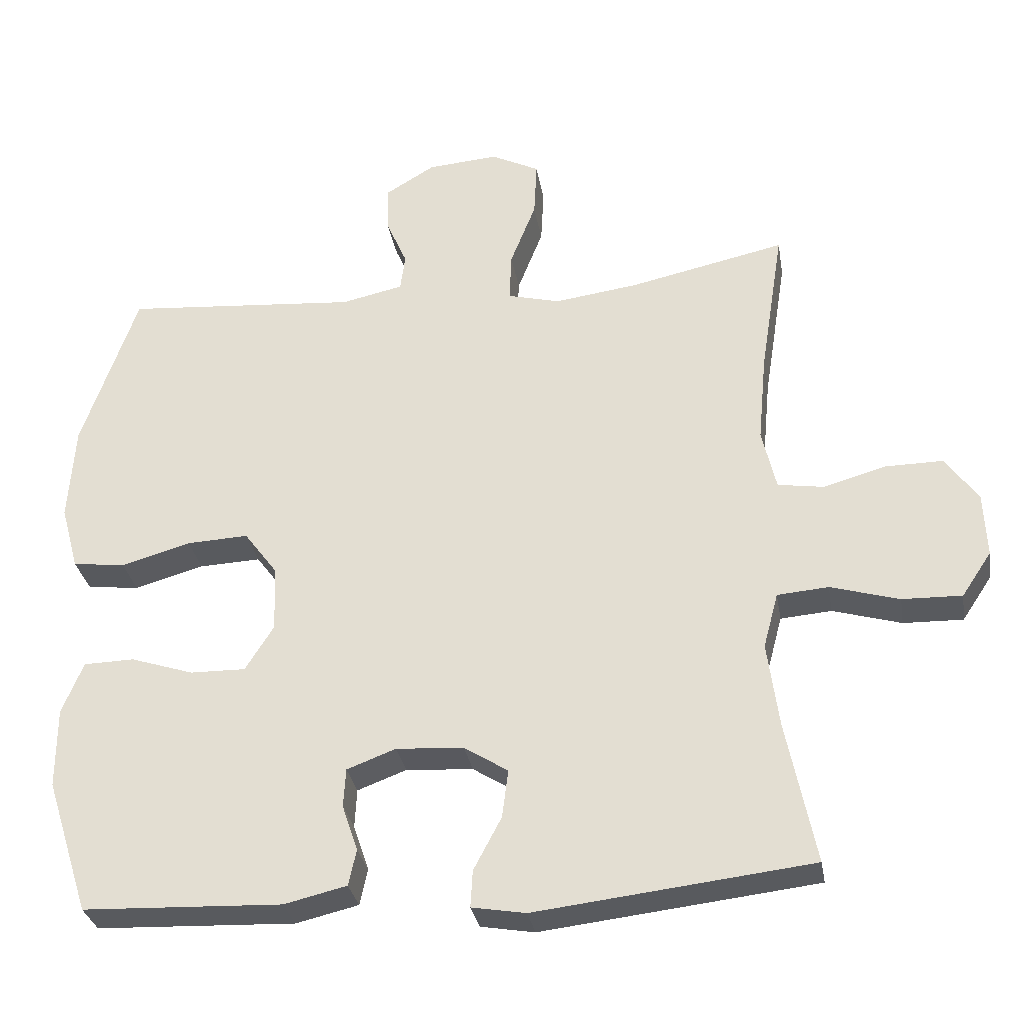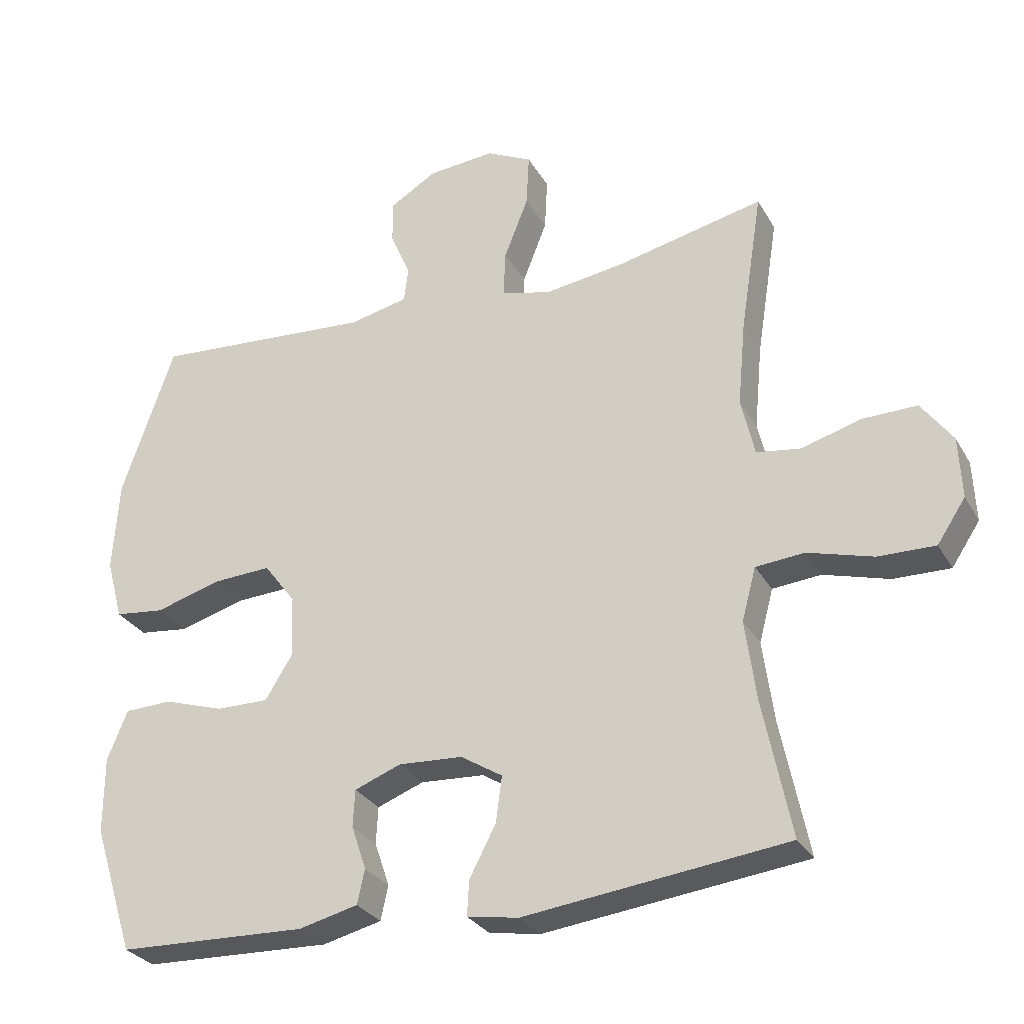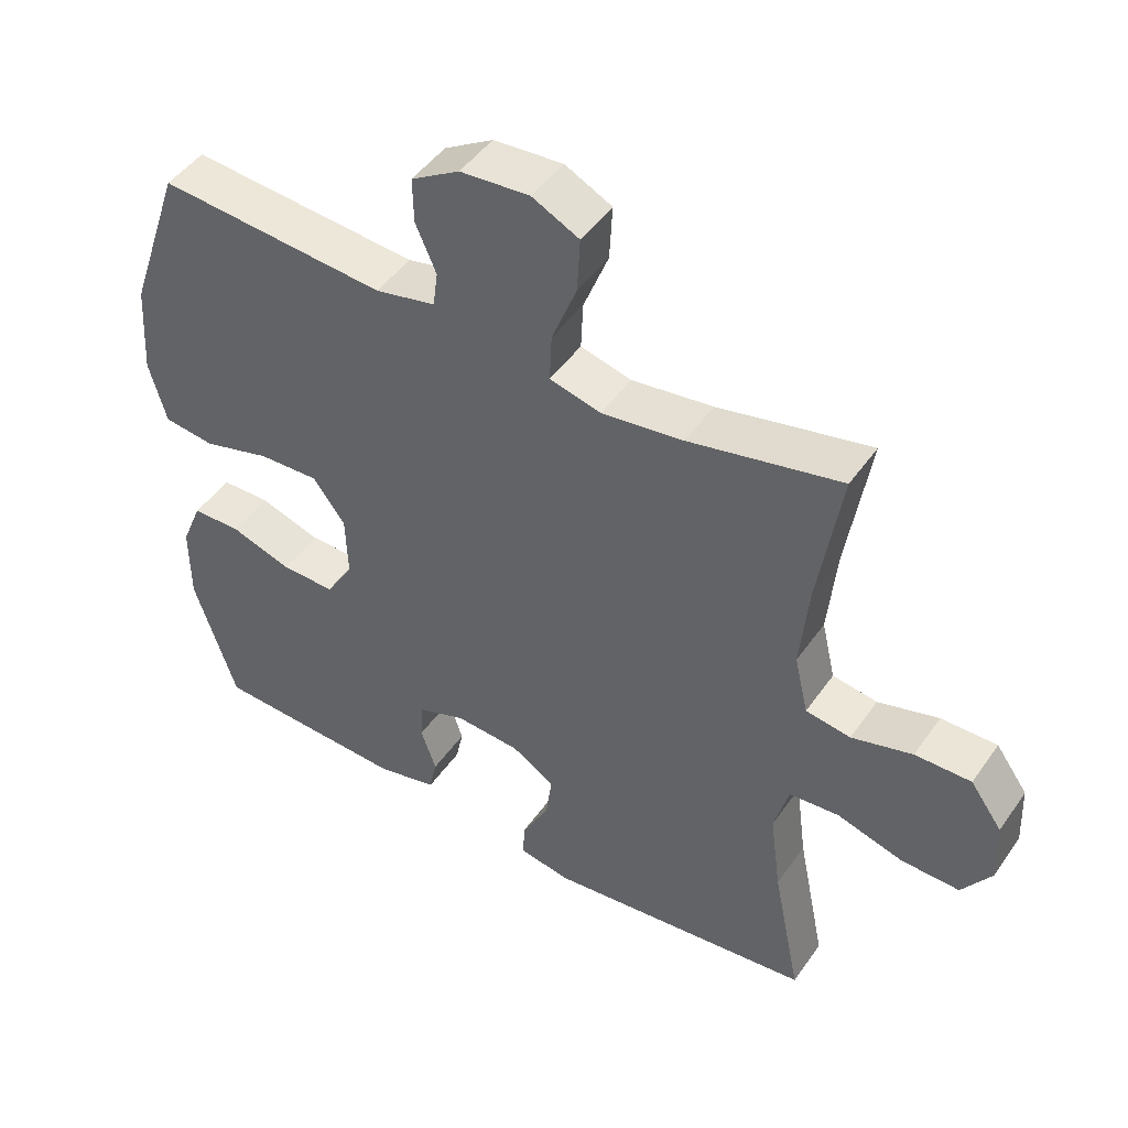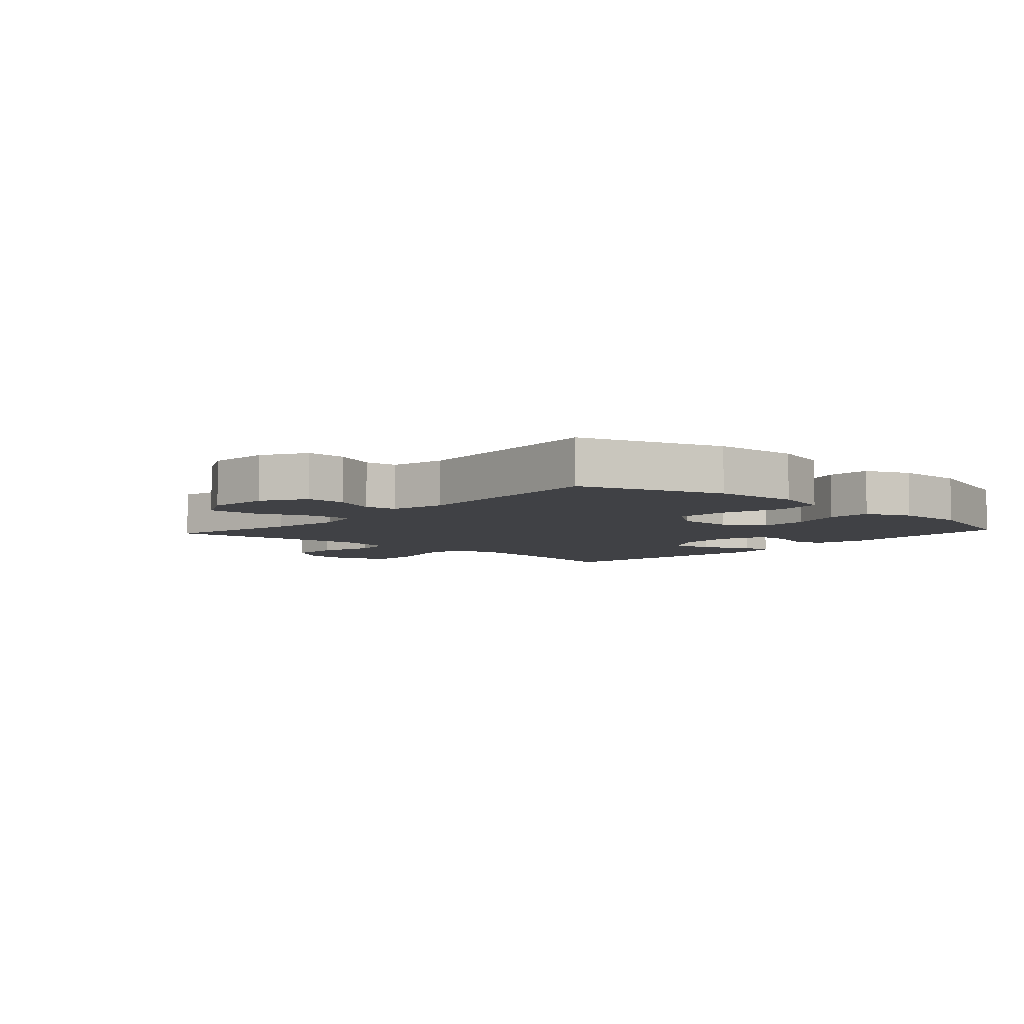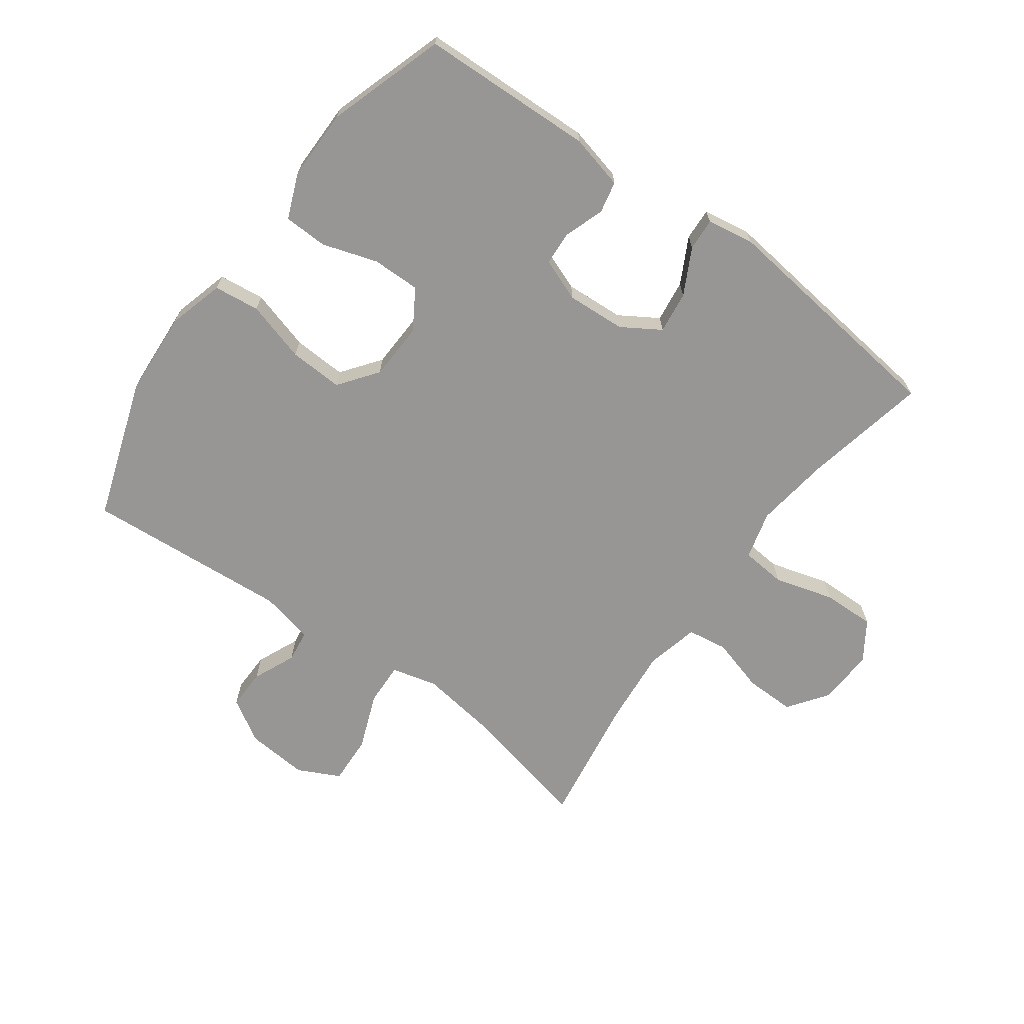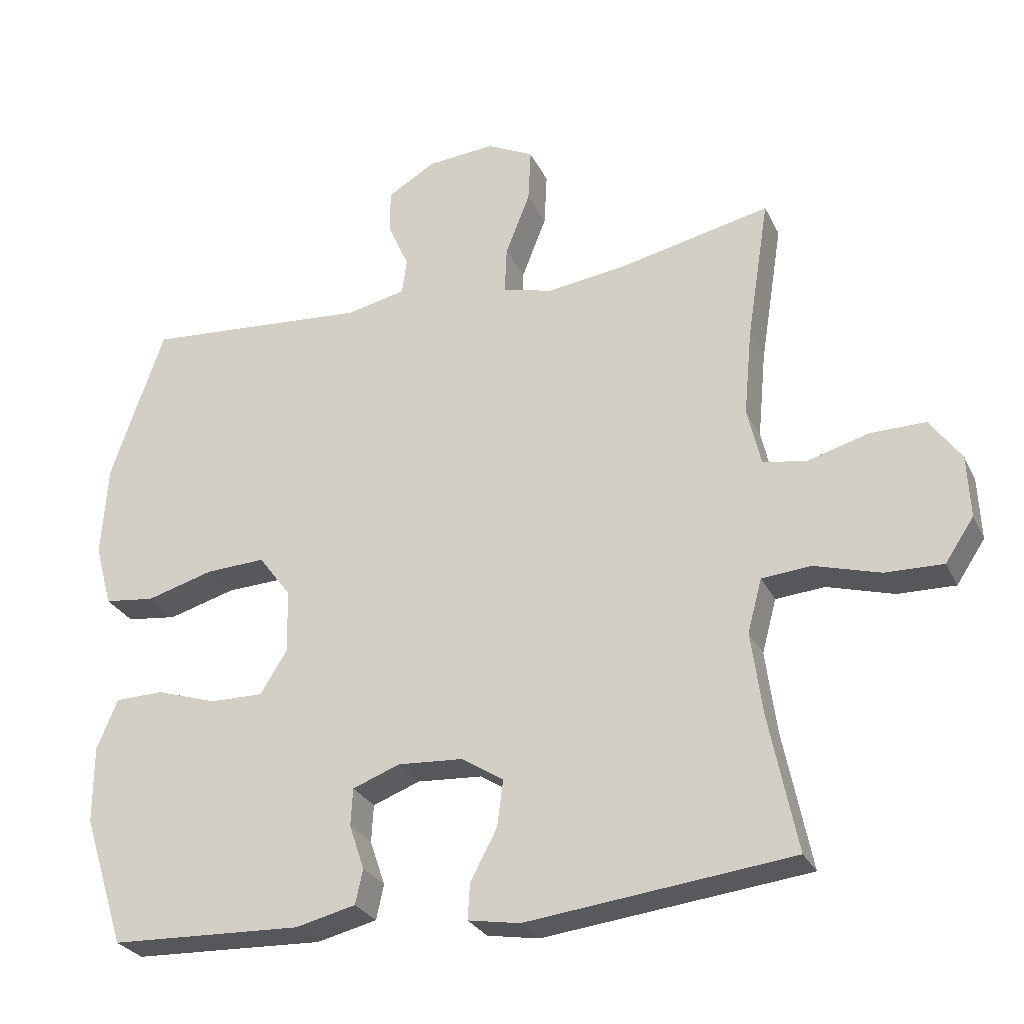
<metadata>
{"format":"obj","ext":"obj","renderer":"f3d","projection":"perspective","resolution":1024,"background":"white","views":[{"elev":-30.9,"azim":-170.5,"up":"+Z"},{"elev":-29.3,"azim":-155.3,"up":"+Z"},{"elev":46.9,"azim":-146.9,"up":"+Z"},{"elev":-5.8,"azim":47.9,"up":"+Y"},{"elev":-68.0,"azim":143.8,"up":"+Y"},{"elev":-27.7,"azim":-158.5,"up":"+Z"}]}
</metadata>
<code>
v 0.5 0.07 0.5
v 0.578 0.07 0.273
v 0.587 0.07 0.137
v 0.562 0.07 0.046
v 0.488 0.07 0.037
v 0.39 0.07 0.065
v 0.303 0.07 0.069
v 0.256 0.07 0.006
v 0.253 0.07 -0.087
v 0.293 0.07 -0.151
v 0.371 0.07 -0.15
v 0.46 0.07 -0.121
v 0.531 0.07 -0.123
v 0.561 0.07 -0.196
v 0.561 0.07 -0.31
v 0.5 0.07 -0.5
v 0.219 0.07 -0.511
v 0.131 0.07 -0.49
v 0.12 0.07 -0.439
v 0.142 0.07 -0.374
v 0.139 0.07 -0.319
v 0.07 0.07 -0.293
v -0.025 0.07 -0.299
v -0.087 0.07 -0.338
v -0.078 0.07 -0.406
v -0.039 0.07 -0.48
v -0.036 0.07 -0.532
v -0.112 0.07 -0.545
v -0.5 0.07 -0.5
v -0.459 0.07 -0.298
v -0.443 0.07 -0.178
v -0.464 0.07 -0.1
v -0.536 0.07 -0.094
v -0.633 0.07 -0.122
v -0.717 0.07 -0.124
v -0.759 0.07 -0.061
v -0.755 0.07 0.03
v -0.709 0.07 0.094
v -0.628 0.07 0.093
v -0.54 0.07 0.068
v -0.475 0.07 0.078
v -0.455 0.07 0.164
v -0.467 0.07 0.291
v -0.5 0.07 0.5
v -0.28 0.07 0.452
v -0.162 0.07 0.436
v -0.088 0.07 0.455
v -0.091 0.07 0.524
v -0.127 0.07 0.616
v -0.131 0.07 0.695
v -0.063 0.07 0.729
v 0.037 0.07 0.721
v 0.107 0.07 0.679
v 0.106 0.07 0.614
v 0.076 0.07 0.545
v 0.083 0.07 0.493
v 0.17 0.07 0.474
v 0.5 0 0.5
v 0.578 0 0.273
v 0.587 0 0.137
v 0.562 0 0.046
v 0.488 0 0.037
v 0.39 0 0.065
v 0.303 0 0.069
v 0.256 0 0.006
v 0.253 0 -0.087
v 0.293 0 -0.151
v 0.371 0 -0.15
v 0.46 0 -0.121
v 0.531 0 -0.123
v 0.561 0 -0.196
v 0.561 0 -0.31
v 0.5 0 -0.5
v 0.219 0 -0.511
v 0.131 0 -0.49
v 0.12 0 -0.439
v 0.142 0 -0.374
v 0.139 0 -0.319
v 0.07 0 -0.293
v -0.025 0 -0.299
v -0.087 0 -0.338
v -0.078 0 -0.406
v -0.039 0 -0.48
v -0.036 0 -0.532
v -0.112 0 -0.545
v -0.5 0 -0.5
v -0.459 0 -0.298
v -0.443 0 -0.178
v -0.464 0 -0.1
v -0.536 0 -0.094
v -0.633 0 -0.122
v -0.717 0 -0.124
v -0.759 0 -0.061
v -0.755 0 0.03
v -0.709 0 0.094
v -0.628 0 0.093
v -0.54 0 0.068
v -0.475 0 0.078
v -0.455 0 0.164
v -0.467 0 0.291
v -0.5 0 0.5
v -0.28 0 0.452
v -0.162 0 0.436
v -0.088 0 0.455
v -0.091 0 0.524
v -0.127 0 0.616
v -0.131 0 0.695
v -0.063 0 0.729
v 0.037 0 0.721
v 0.107 0 0.679
v 0.106 0 0.614
v 0.076 0 0.545
v 0.083 0 0.493
v 0.17 0 0.474
f 53 54 55
f 52 53 55
f 51 52 55
f 50 51 55
f 49 50 55
f 48 49 55
f 47 48 55 56
f 46 47 56 57
f 43 44 45
f 42 43 45 46
f 1 2 3
f 57 1 3
f 46 57 3
f 42 46 3
f 41 42 3
f 38 39 40
f 37 38 40
f 36 37 40
f 35 36 40
f 34 35 40
f 33 34 40
f 40 41 3
f 33 40 3
f 32 33 3
f 28 29 30
f 27 28 30
f 26 27 30
f 25 26 30
f 24 25 30 31
f 23 24 31 32
f 18 19 20
f 17 18 20
f 16 17 20
f 15 16 20
f 14 15 20
f 13 14 20
f 12 13 20
f 11 12 20
f 10 11 20 21
f 9 10 21 22
f 3 4 5 6
f 3 6 7
f 32 3 7
f 22 23 32
f 9 22 32
f 8 9 32
f 7 8 32
f 112 111 110
f 112 110 109
f 112 109 108
f 112 108 107
f 112 107 106
f 112 106 105
f 113 112 105 104
f 114 113 104 103
f 102 101 100
f 103 102 100 99
f 60 59 58
f 60 58 114
f 60 114 103
f 60 103 99
f 60 99 98
f 97 96 95
f 97 95 94
f 97 94 93
f 97 93 92
f 97 92 91
f 97 91 90
f 60 98 97
f 60 97 90
f 60 90 89
f 87 86 85
f 87 85 84
f 87 84 83
f 87 83 82
f 88 87 82 81
f 89 88 81 80
f 77 76 75
f 77 75 74
f 77 74 73
f 77 73 72
f 77 72 71
f 77 71 70
f 77 70 69
f 77 69 68
f 78 77 68 67
f 79 78 67 66
f 63 62 61 60
f 64 63 60
f 64 60 89
f 89 80 79
f 89 79 66
f 89 66 65
f 89 65 64
f 1 58 59 2
f 2 59 60 3
f 3 60 61 4
f 4 61 62 5
f 5 62 63 6
f 6 63 64 7
f 7 64 65 8
f 8 65 66 9
f 9 66 67 10
f 10 67 68 11
f 11 68 69 12
f 12 69 70 13
f 13 70 71 14
f 14 71 72 15
f 15 72 73 16
f 16 73 74 17
f 17 74 75 18
f 18 75 76 19
f 19 76 77 20
f 20 77 78 21
f 21 78 79 22
f 22 79 80 23
f 23 80 81 24
f 24 81 82 25
f 25 82 83 26
f 26 83 84 27
f 27 84 85 28
f 28 85 86 29
f 29 86 87 30
f 30 87 88 31
f 31 88 89 32
f 32 89 90 33
f 33 90 91 34
f 34 91 92 35
f 35 92 93 36
f 36 93 94 37
f 37 94 95 38
f 38 95 96 39
f 39 96 97 40
f 40 97 98 41
f 41 98 99 42
f 42 99 100 43
f 43 100 101 44
f 44 101 102 45
f 45 102 103 46
f 46 103 104 47
f 47 104 105 48
f 48 105 106 49
f 49 106 107 50
f 50 107 108 51
f 51 108 109 52
f 52 109 110 53
f 53 110 111 54
f 54 111 112 55
f 55 112 113 56
f 56 113 114 57
f 57 114 58 1

</code>
